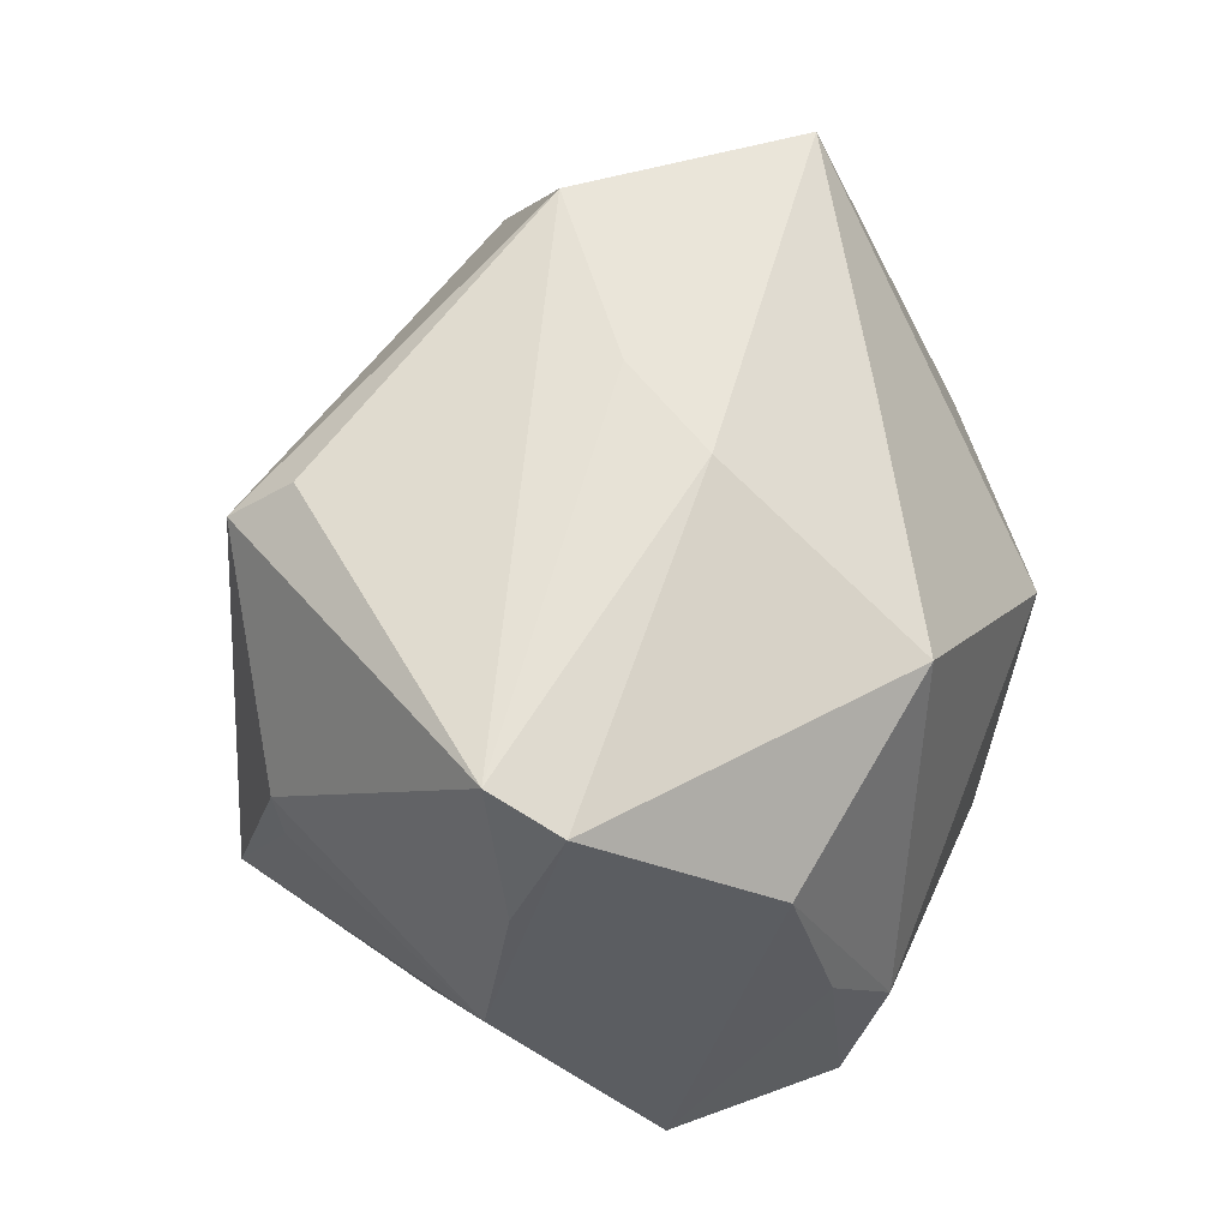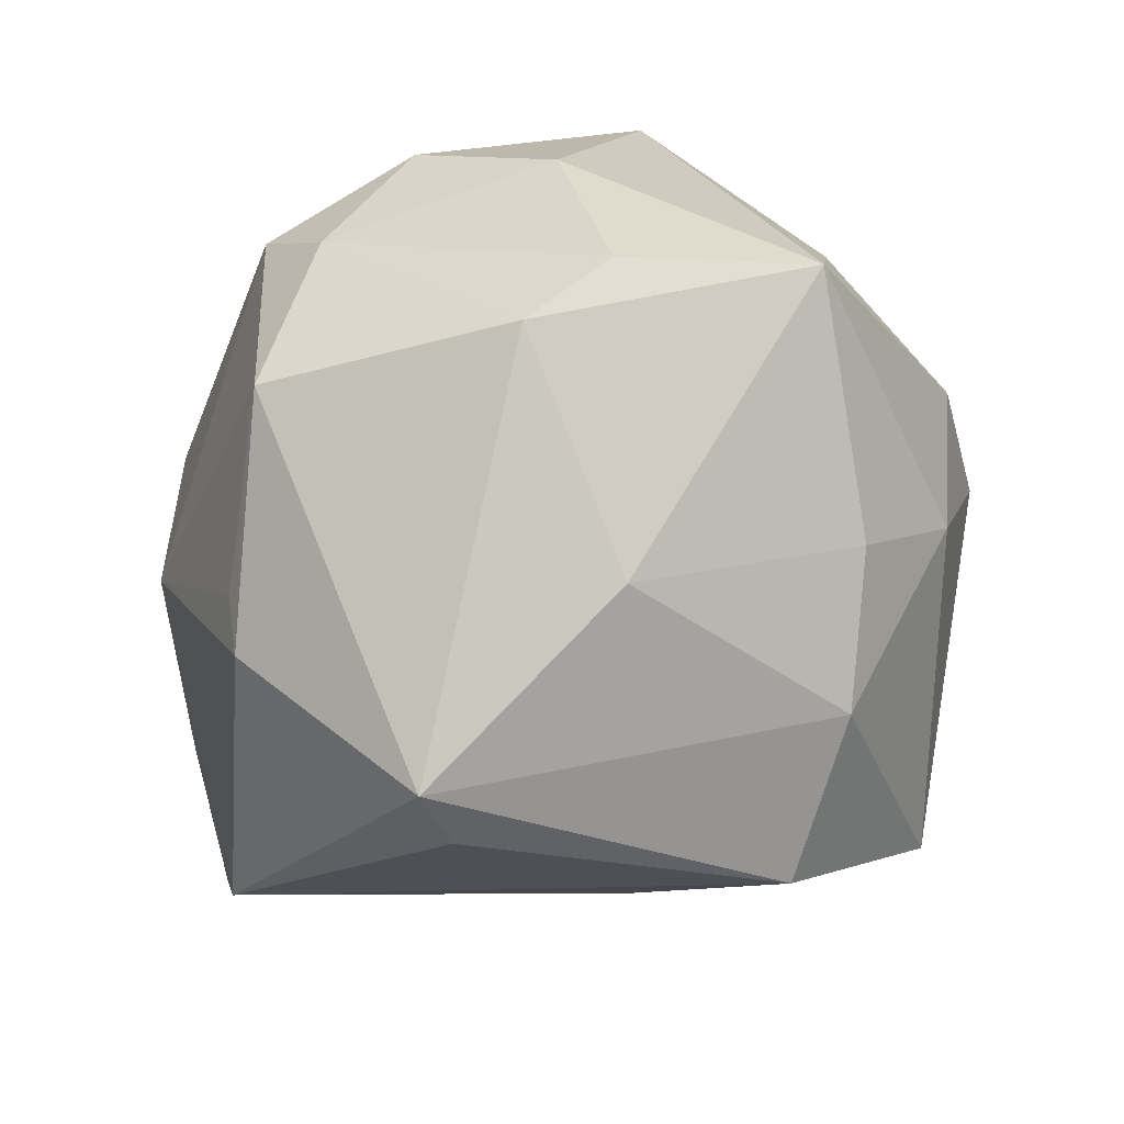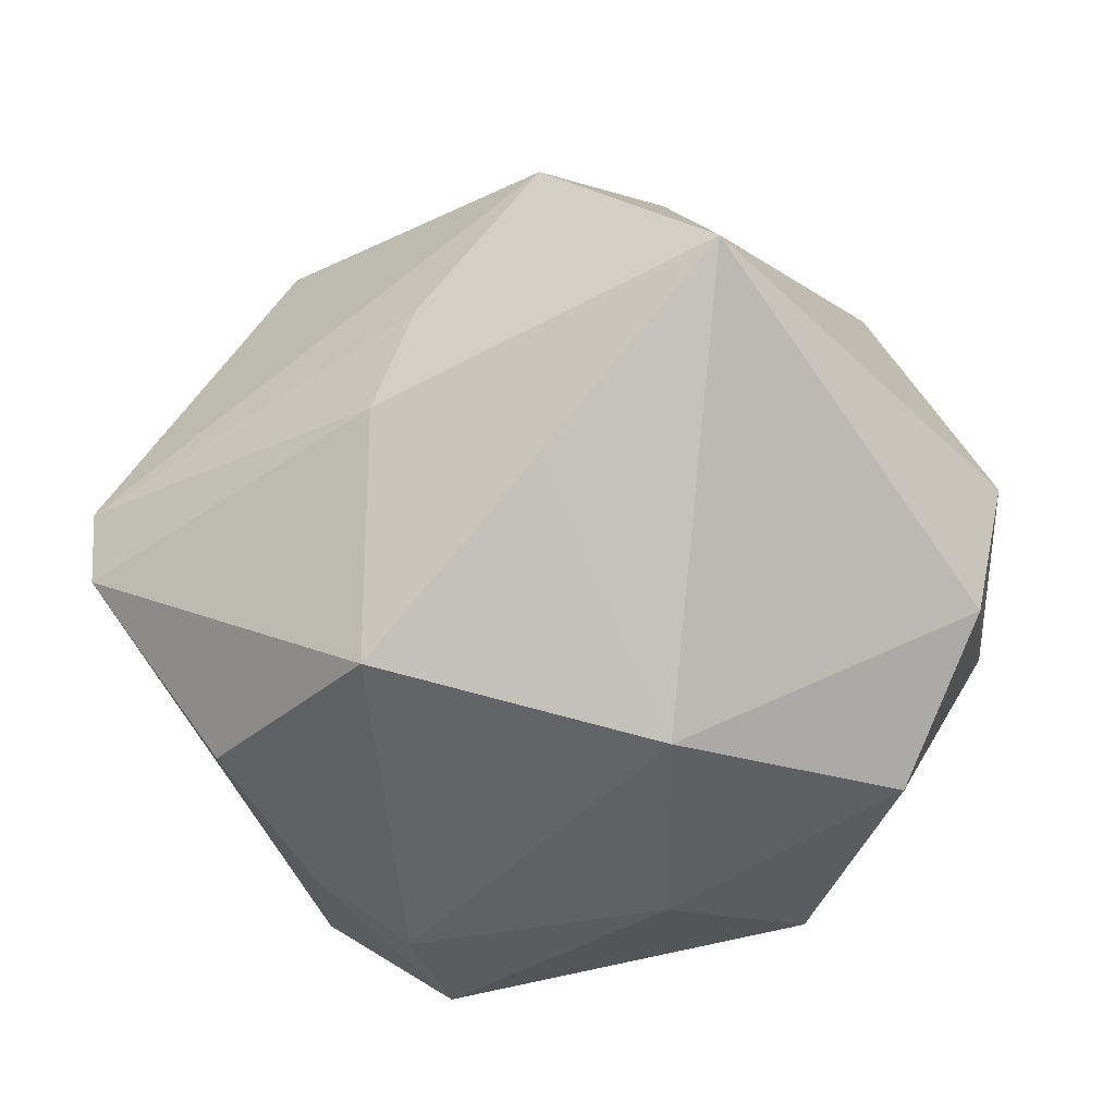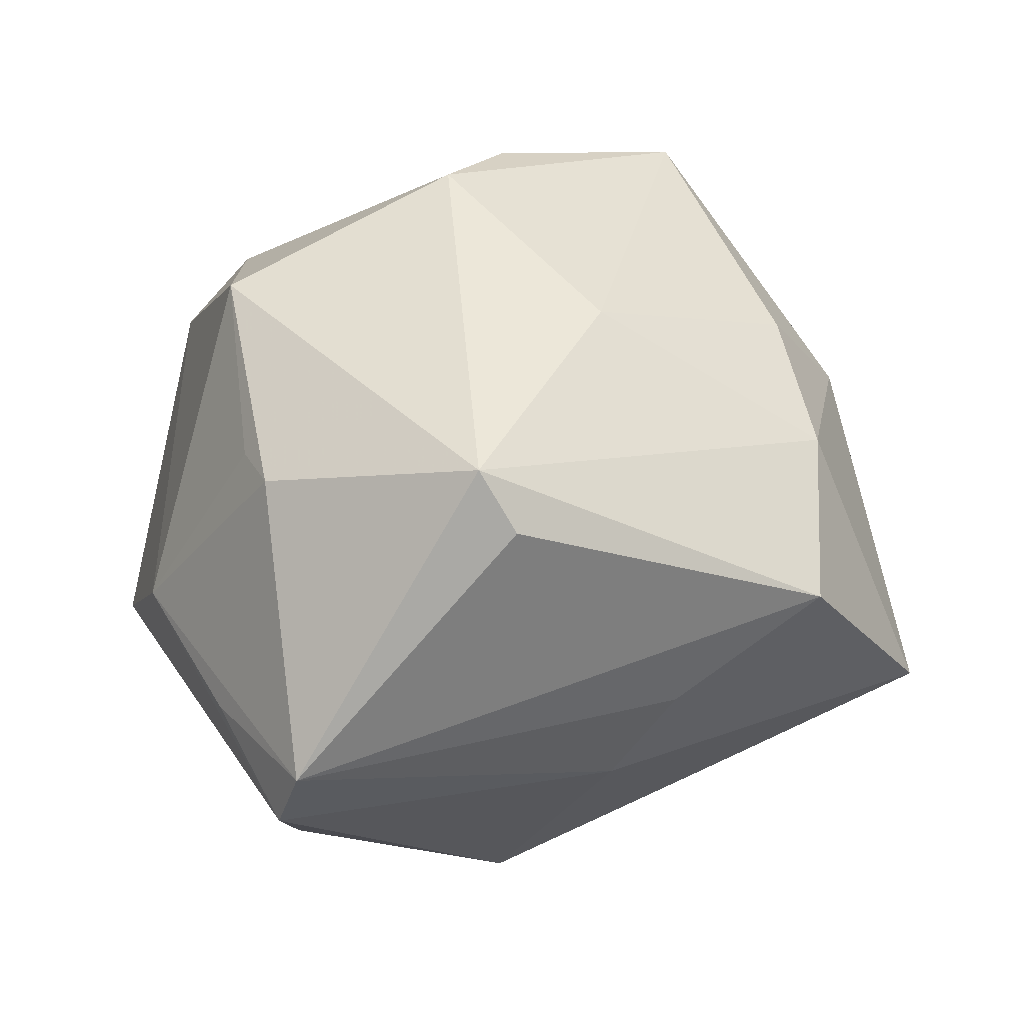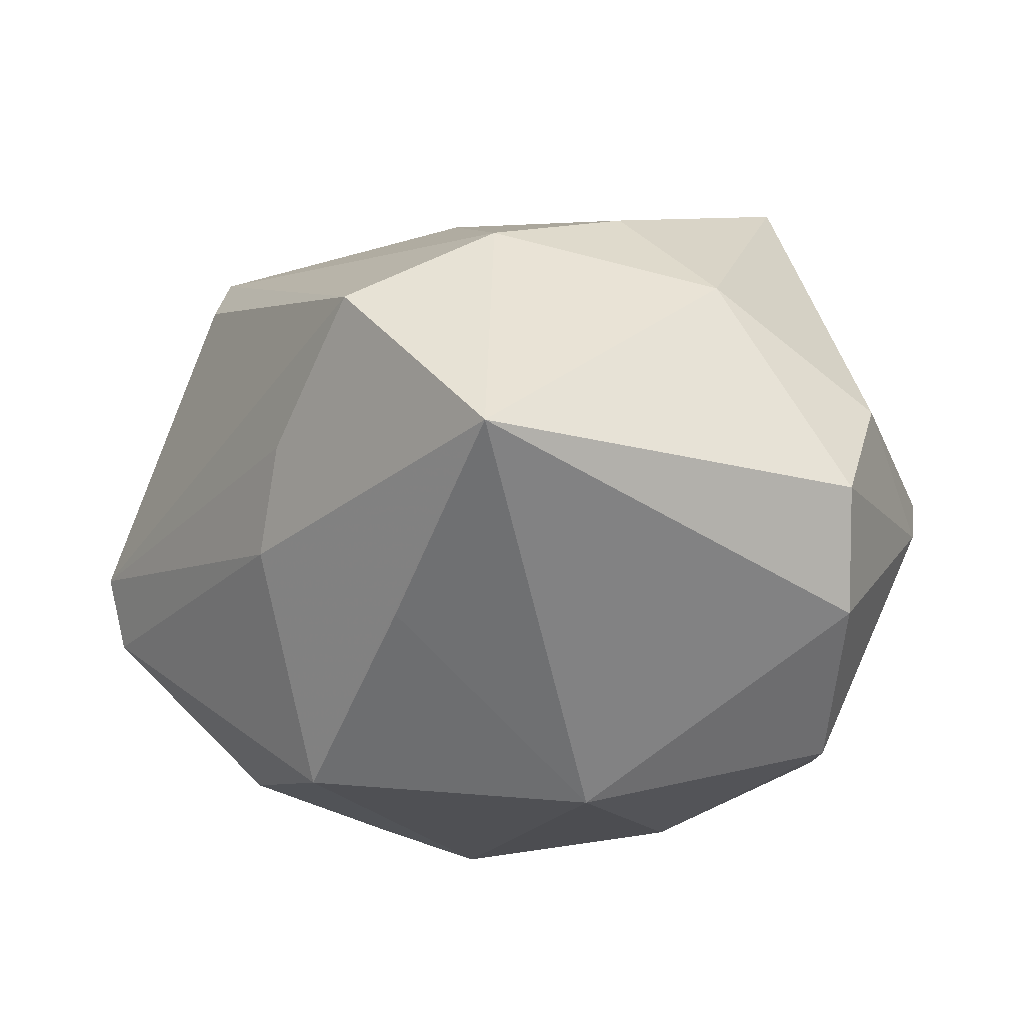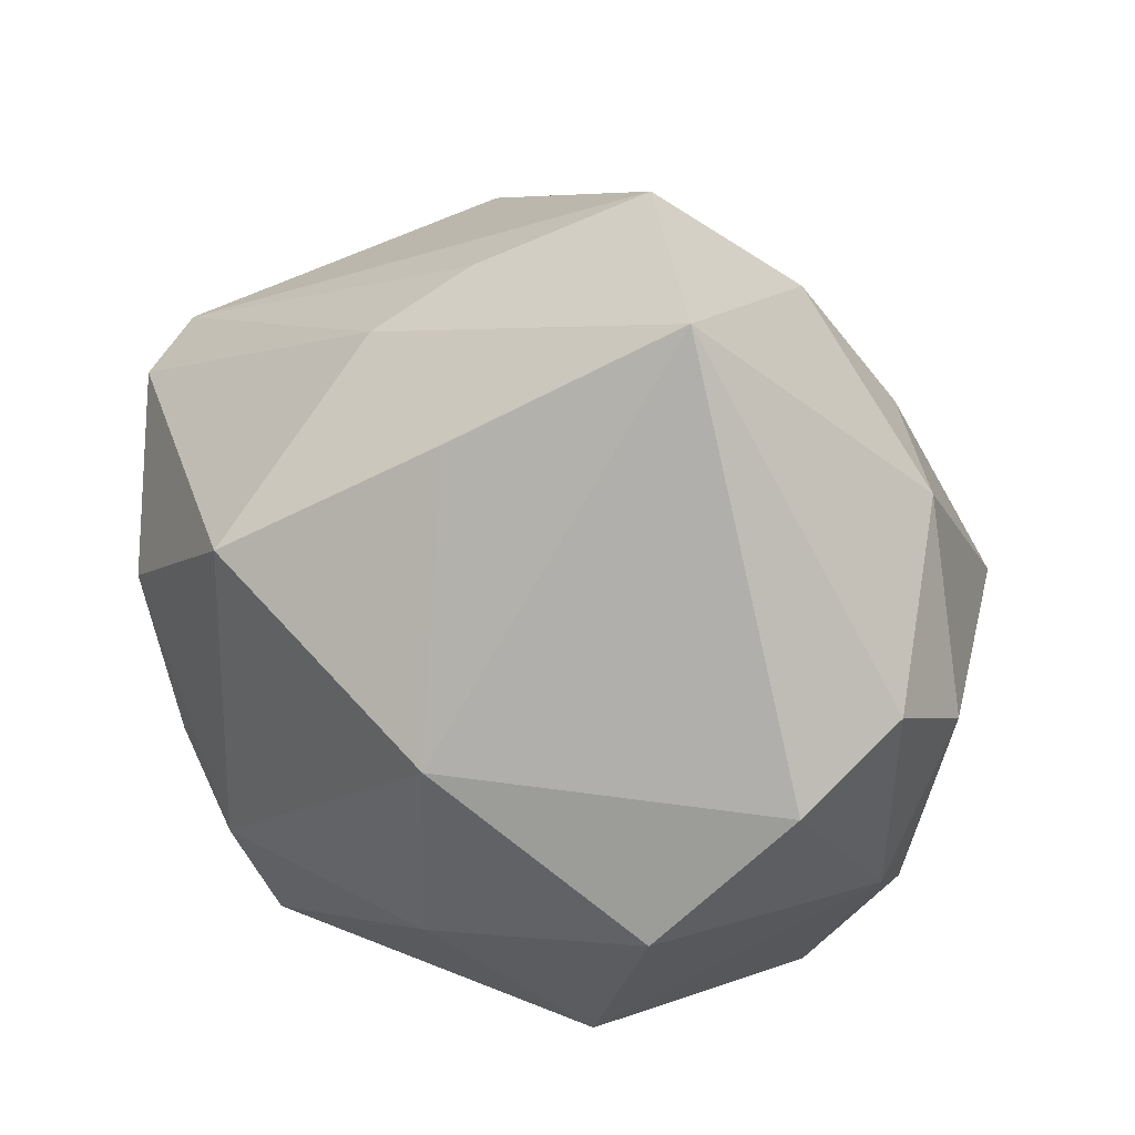
<metadata>
{"format":"obj","ext":"obj","renderer":"f3d","projection":"perspective","resolution":1024,"background":"white","views":[{"elev":36.7,"azim":109.2,"up":"+Y"},{"elev":72.7,"azim":153.9,"up":"+Z"},{"elev":-54.6,"azim":-171.0,"up":"+Z"},{"elev":32.8,"azim":136.3,"up":"+Z"},{"elev":-24.4,"azim":-149.4,"up":"+Z"},{"elev":35.6,"azim":-143.8,"up":"+Y"}]}
</metadata>
<code>
v 0.0517 0.02083 -0.00373
v -0.0114 -0.04096 -0.0005874
v 0.02813 0.03194 0.024
v 0.03808 -0.00308 0.02291
v 0.01715 -0.04136 0.01738
v 0.001053 0.01774 0.03582
v -0.02276 0.04954 -0.01149
v -0.01522 -0.03196 0.02728
v 0.0313 -0.01295 -0.03139
v 0.0388 0.003763 -0.02889
v -0.002598 -0.04328 0.01897
v -0.0007389 -0.01035 0.0432
v -0.04573 -0.01358 -0.006309
v 0.01989 -0.03522 -0.02984
v -0.03733 0.02193 0.01368
v 0.01628 0.03582 -0.01331
v 0.03503 -0.03445 -0.01582
v 0.01093 0.04073 -0.002766
v -0.00188 0.03436 -0.02411
v 0.02188 -0.02094 -0.03507
v -0.02172 -0.0342 -0.02521
v 0.01254 -0.03426 0.02762
v -0.03278 -0.003923 0.03828
v 0.04021 0.003276 0.02299
v 0.04861 0.002846 -0.004769
v -0.03089 -0.04113 0.004077
v -0.04443 -0.01795 7.067e-05
v -0.007325 -0.01912 -0.03632
v 0.02947 0.02734 0.03064
v -0.04902 0.01335 -0.01111
v -0.0345 -0.008359 -0.03364
v -0.04858 0.004604 0.002172
v -0.02518 0.02264 0.0262
v -0.045 0.006396 -0.02312
v -0.01262 -0.01331 0.04134
v 0.05176 0.01717 -0.0117
v 0.01917 0.01952 -0.0362
v 0.02639 -0.01943 0.03437
v -0.01639 0.03719 0.01967
v -0.003899 0.04917 0.008963
v 0.04409 -0.01576 -3.535e-05
v -0.01116 0.007315 -0.04025
f 29 38 24
f 26 21 14
f 29 24 1
f 29 1 3
f 27 26 23
f 7 18 16
f 16 1 36
f 18 1 16
f 11 14 5
f 14 17 5
f 41 17 36
f 41 1 24
f 38 5 41
f 41 5 17
f 2 14 11
f 11 26 2
f 2 26 14
f 30 7 34
f 13 31 21
f 21 26 13
f 13 26 27
f 13 34 31
f 30 34 13
f 7 16 37
f 37 16 36
f 7 39 40
f 40 18 7
f 40 39 29
f 29 3 40
f 40 1 18
f 40 3 1
f 29 39 6
f 15 7 30
f 15 39 7
f 11 5 22
f 22 5 38
f 36 1 25
f 25 41 36
f 1 41 25
f 4 24 38
f 38 41 4
f 4 41 24
f 42 34 7
f 31 34 42
f 33 6 39
f 23 6 33
f 39 15 33
f 33 15 23
f 8 35 23
f 8 26 11
f 8 23 26
f 11 22 8
f 8 22 35
f 32 15 30
f 23 15 32
f 27 23 32
f 30 13 32
f 32 13 27
f 10 37 36
f 36 17 10
f 12 22 38
f 35 22 12
f 12 38 29
f 29 6 12
f 12 6 23
f 23 35 12
f 7 37 19
f 19 42 7
f 37 42 19
f 31 42 28
f 14 21 28
f 21 31 28
f 20 42 37
f 37 10 20
f 14 28 20
f 20 28 42
f 9 10 17
f 9 20 10
f 9 17 14
f 14 20 9

</code>
